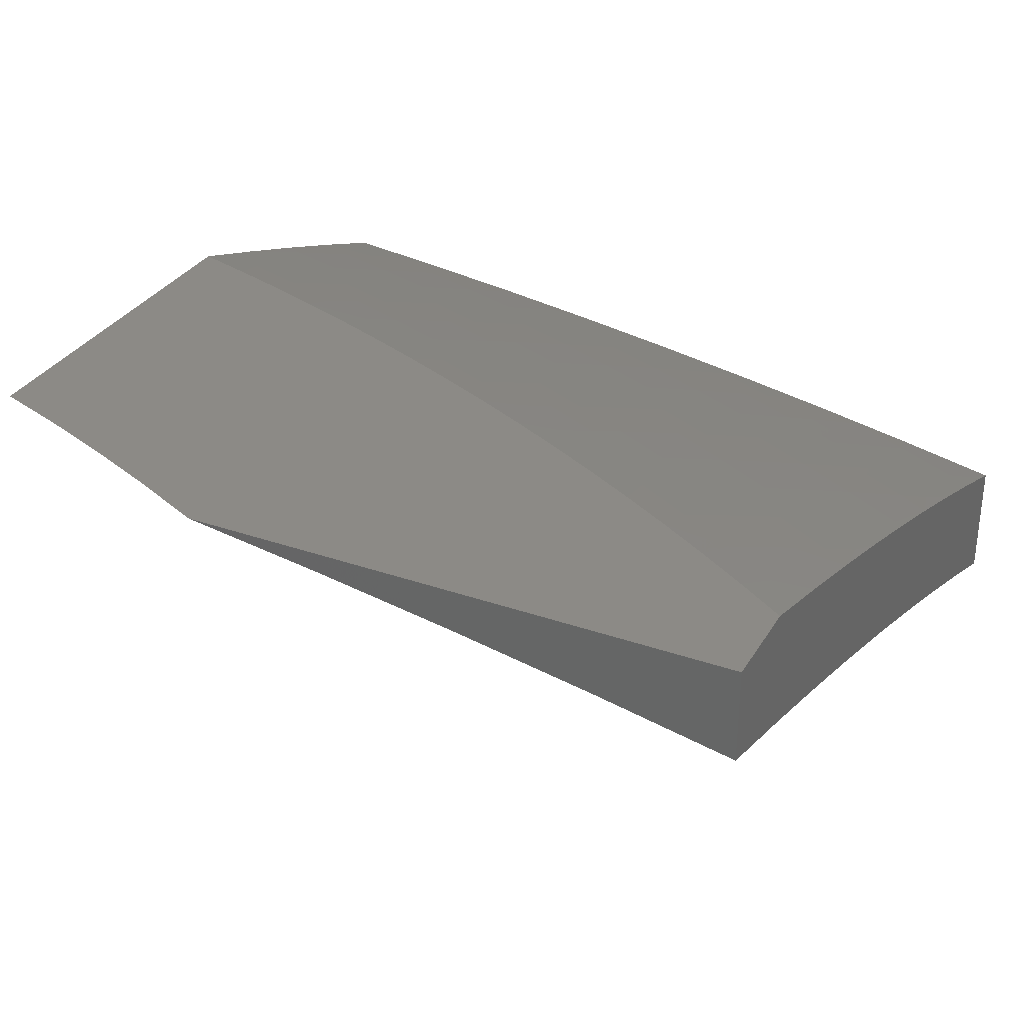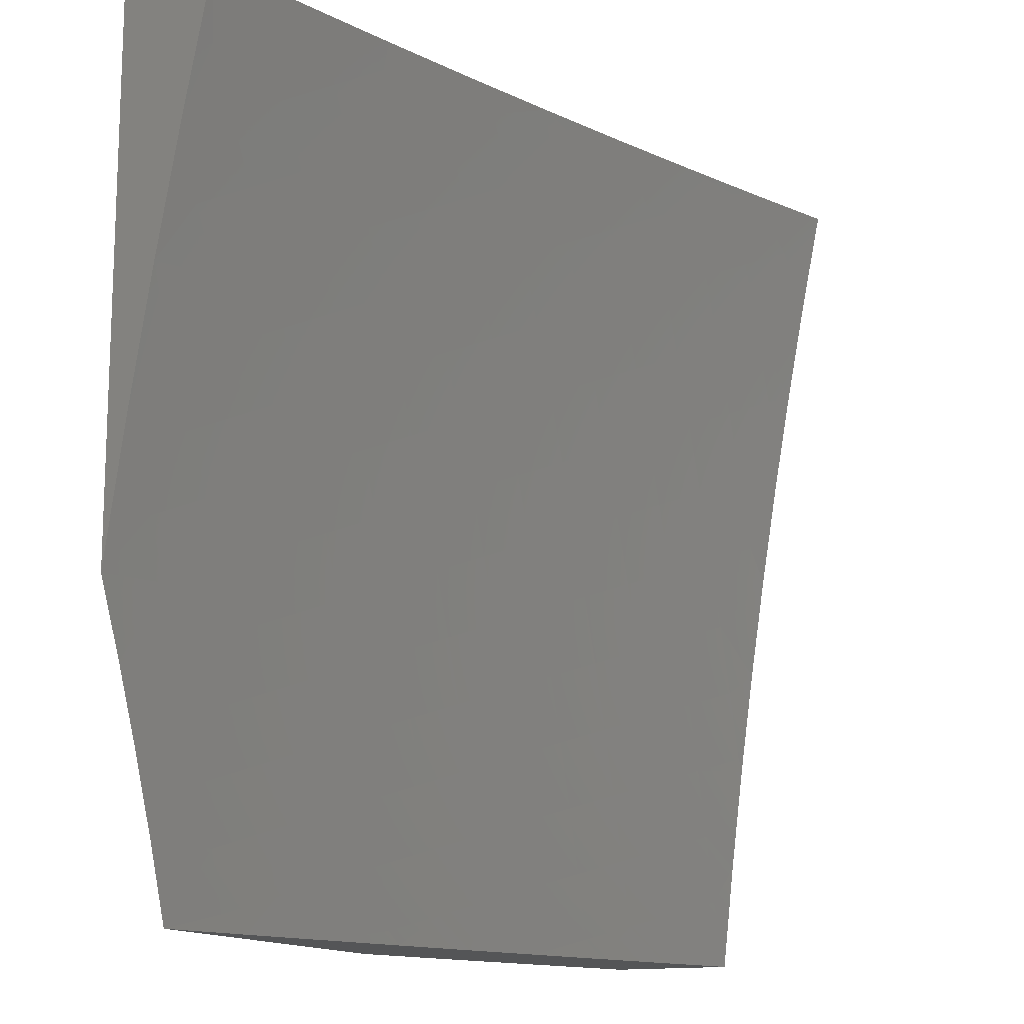
<metadata>
{"format":"stl","ext":"stl","renderer":"f3d","projection":"perspective","resolution":1024,"background":"white","views":[{"elev":31.9,"azim":116.2,"up":"+Z"},{"elev":-13.9,"azim":114.7,"up":"+Y"}]}
</metadata>
<code>
# stl→obj: 376 verts, 748 faces
v -3.684 1 10.96
v -3.578 1 11
v -3.612 1.056 10.98
v -3.558 1.066 11
v -3.59 1.127 10.98
v -3.537 1.132 11
v -3.565 1.199 10.98
v -3.514 1.198 11
v -3.54 1.27 10.98
v -3.491 1.263 11
v -3.512 1.34 10.98
v -3.465 1.327 11
v -3.483 1.411 10.98
v -3.439 1.391 11
v -3.411 1.455 11
v -3.452 1.481 10.98
v -3.383 1.518 11
v -3.42 1.551 10.98
v -3.352 1.581 11
v -3.386 1.621 10.98
v -3.321 1.643 11
v -3.351 1.69 10.98
v -3.289 1.704 11
v -3.314 1.758 10.98
v -3.255 1.764 11
v -3.275 1.826 10.98
v -3.22 1.824 11
v -3.235 1.893 10.98
v -3.184 1.884 11
v -3.193 1.96 10.98
v -3.147 1.942 11
v -3.109 2 11
v -3.222 2 10.97
v -3.234 1.985 10.96
v -3.276 1.918 10.96
v -3.317 1.85 10.96
v -3.356 1.781 10.96
v -3.394 1.711 10.96
v -3.43 1.642 10.96
v -3.464 1.571 10.96
v -3.497 1.5 10.96
v -3.528 1.429 10.96
v -3.557 1.358 10.96
v -3.585 1.286 10.96
v -3.611 1.214 10.96
v -3.636 1.142 10.96
v -3.659 1.07 10.96
v -3.705 1.083 10.95
v -3.727 1.01 10.95
v -3.751 1.097 10.93
v -3.773 1.023 10.93
v -3.798 1.11 10.91
v -3.82 1.035 10.91
v -3.844 1.124 10.89
v -3.866 1.048 10.89
v -3.89 1.137 10.87
v -3.913 1.06 10.87
v -3.936 1.151 10.85
v -3.959 1.073 10.85
v -4 1.126 10.83
v -4 1 10.84
v -3.335 2 10.93
v -3.318 1.942 10.95
v -3.447 2 10.89
v -3.401 1.991 10.91
v -3.359 1.966 10.93
v -3.359 1.873 10.95
v -3.558 2 10.85
v -3.527 1.967 10.87
v -3.485 1.943 10.89
v -3.443 1.92 10.91
v -3.484 1.848 10.91
v -3.441 1.826 10.93
v -3.48 1.755 10.93
v -3.437 1.733 10.95
v -3.473 1.662 10.95
v -3.569 1.99 10.85
v -3.669 2 10.82
v -3.653 1.938 10.83
v -3.696 1.961 10.81
v -3.694 1.863 10.83
v -3.737 1.885 10.81
v -3.733 1.787 10.83
v -3.777 1.808 10.81
v -3.771 1.71 10.83
v -3.814 1.73 10.81
v -3.806 1.633 10.83
v -3.85 1.652 10.81
v -3.84 1.556 10.83
v -3.885 1.574 10.81
v -3.872 1.478 10.83
v -3.917 1.495 10.81
v -3.902 1.4 10.83
v -3.948 1.416 10.81
v -3.931 1.321 10.83
v -3.976 1.337 10.81
v -3.957 1.243 10.83
v -4 1.251 10.82
v -3.982 1.164 10.83
v -3.738 1.983 10.79
v -3.78 2 10.77
v -3.78 1.906 10.79
v -3.823 1.928 10.77
v -3.82 1.828 10.79
v -3.863 1.849 10.77
v -3.858 1.75 10.79
v -3.902 1.77 10.77
v -3.894 1.671 10.79
v -3.938 1.69 10.77
v -3.929 1.592 10.79
v -3.973 1.61 10.77
v -3.962 1.512 10.79
v -4 1.502 10.78
v -3.993 1.432 10.79
v -4 1.377 10.8
v -3.865 1.949 10.75
v -3.89 2 10.73
v -3.908 1.971 10.73
v -3.95 1.992 10.71
v -3.949 1.89 10.73
v -3.992 1.911 10.71
v -4 1.876 10.71
v -4 2 10.69
v -3.989 1.809 10.73
v -4 1.752 10.74
v -3.945 1.789 10.75
v -3.982 1.709 10.75
v -4 1.627 10.76
v -3.895 1 10.89
v -3.79 1 10.92
v -3.682 1.156 10.95
v -3.657 1.229 10.95
v -3.63 1.302 10.95
v -3.602 1.375 10.95
v -3.573 1.447 10.95
v -3.541 1.519 10.95
v -3.508 1.591 10.95
v -3.728 1.171 10.93
v -3.703 1.245 10.93
v -3.676 1.319 10.93
v -3.647 1.392 10.93
v -3.617 1.465 10.93
v -3.585 1.538 10.93
v -3.552 1.611 10.93
v -3.517 1.683 10.93
v -3.774 1.185 10.91
v -3.748 1.26 10.91
v -3.721 1.335 10.91
v -3.692 1.409 10.91
v -3.662 1.483 10.91
v -3.63 1.557 10.91
v -3.596 1.631 10.91
v -3.56 1.704 10.91
v -3.523 1.776 10.91
v -3.82 1.2 10.89
v -3.794 1.275 10.89
v -3.767 1.351 10.89
v -3.737 1.426 10.89
v -3.706 1.502 10.89
v -3.674 1.576 10.89
v -3.64 1.651 10.89
v -3.603 1.725 10.89
v -3.566 1.798 10.89
v -3.526 1.871 10.89
v -3.866 1.214 10.87
v -3.84 1.291 10.87
v -3.812 1.367 10.87
v -3.782 1.444 10.87
v -3.751 1.52 10.87
v -3.718 1.595 10.87
v -3.683 1.671 10.87
v -3.647 1.745 10.87
v -3.609 1.82 10.87
v -3.569 1.894 10.87
v -3.912 1.228 10.85
v -3.885 1.306 10.85
v -3.857 1.384 10.85
v -3.827 1.461 10.85
v -3.796 1.538 10.85
v -3.762 1.614 10.85
v -3.727 1.69 10.85
v -3.69 1.766 10.85
v -3.651 1.841 10.85
v -3.611 1.916 10.85
v -3.906 1.869 10.75
v -3.399 1.803 10.95
v -3.401 1.896 10.93
v -3.039 1.262 11
v -3.081 1.351 10.98
v -3 1.348 11
v -3.05 1.416 10.98
v -3.017 1.482 10.98
v -3.118 1.448 10.95
v -3.084 1.514 10.95
v -3.185 1.479 10.93
v -3.151 1.547 10.93
v -3.253 1.511 10.9
v -3.218 1.58 10.9
v -3.32 1.542 10.87
v -3.285 1.613 10.87
v -3.388 1.573 10.85
v -3.352 1.646 10.85
v -3.455 1.605 10.82
v -3.418 1.678 10.82
v -3.523 1.636 10.79
v -3.485 1.711 10.79
v -3.59 1.667 10.76
v -3.552 1.744 10.76
v -3.657 1.698 10.73
v -3.618 1.776 10.73
v -3.724 1.73 10.7
v -3.684 1.809 10.7
v -3.791 1.761 10.67
v -3.751 1.842 10.67
v -3.858 1.792 10.64
v -3.817 1.874 10.64
v -3.925 1.823 10.61
v -3.883 1.907 10.61
v -3.992 1.854 10.57
v -3.949 1.939 10.57
v -4 1.876 10.57
v -4 2 10.54
v -3.075 1.176 11
v -3.138 1.219 10.98
v -3.11 1.285 10.98
v -3.179 1.314 10.95
v -3.149 1.381 10.95
v -3.248 1.342 10.93
v -3.218 1.411 10.93
v -3.317 1.371 10.9
v -3.286 1.441 10.9
v -3.386 1.399 10.87
v -3.354 1.471 10.87
v -3.455 1.428 10.85
v -3.422 1.501 10.85
v -3.524 1.456 10.82
v -3.49 1.531 10.82
v -3.592 1.484 10.79
v -3.558 1.56 10.79
v -3.661 1.513 10.76
v -3.626 1.59 10.76
v -3.729 1.541 10.73
v -3.694 1.62 10.73
v -3.798 1.569 10.7
v -3.762 1.65 10.7
v -3.866 1.597 10.67
v -3.83 1.679 10.67
v -3.934 1.626 10.64
v -3.897 1.709 10.64
v -3.965 1.739 10.61
v -3.164 1.152 10.98
v -3.108 1.088 11
v -3.189 1.086 10.98
v -3.139 1 11
v -3.212 1.019 10.98
v -3.248 1 10.97
v -3.283 1.042 10.95
v -3.357 1 10.93
v -3.354 1.064 10.93
v -3.448 1.015 10.9
v -3.425 1.087 10.9
v -3.52 1.036 10.87
v -3.496 1.109 10.87
v -3.591 1.057 10.85
v -3.568 1.132 10.85
v -3.663 1.078 10.82
v -3.639 1.154 10.82
v -3.734 1.099 10.79
v -3.709 1.177 10.79
v -3.806 1.12 10.76
v -3.78 1.199 10.76
v -3.877 1.141 10.73
v -3.851 1.222 10.73
v -3.948 1.162 10.7
v -3.922 1.244 10.7
v -4 1.251 10.67
v -3.992 1.267 10.67
v -4 1.377 10.65
v -3.964 1.35 10.67
v -3.933 1.433 10.67
v -3.864 1.407 10.7
v -3.832 1.488 10.7
v -3.763 1.462 10.73
v -3.465 1 10.9
v -3.573 1 10.86
v -3.68 1 10.82
v -3.685 1.002 10.82
v -3.787 1 10.78
v -3.757 1.022 10.79
v -3.829 1.042 10.76
v -3.894 1 10.74
v -3.901 1.061 10.73
v -4 1 10.7
v -3.972 1.081 10.7
v -4 1.126 10.68
v -4 1.502 10.63
v -3.901 1.515 10.67
v -3.969 1.542 10.64
v -4 1.627 10.61
v -4 1.752 10.59
v -3.877 2 10.59
v -3.839 1.99 10.61
v -3.753 2 10.64
v -3.774 1.956 10.64
v -3.708 1.922 10.67
v -3.629 2 10.68
v -3.599 1.966 10.7
v -3.643 1.888 10.7
v -3.534 1.931 10.73
v -3.577 1.854 10.73
v -3.47 1.895 10.76
v -3.511 1.82 10.76
v -3.404 1.86 10.79
v -3.446 1.786 10.79
v -3.339 1.824 10.82
v -3.38 1.752 10.82
v -3.274 1.789 10.85
v -3.314 1.717 10.85
v -3.209 1.753 10.87
v -3.248 1.683 10.87
v -3.144 1.717 10.9
v -3.182 1.649 10.9
v -3.078 1.682 10.93
v -3.116 1.615 10.93
v -3.013 1.646 10.95
v -3.05 1.58 10.95
v -3 1.512 10.98
v -3.504 2 10.73
v -3.426 1.97 10.76
v -3.379 2 10.77
v -3.362 1.933 10.79
v -3.253 2 10.81
v -3.253 1.967 10.82
v -3.145 1.998 10.85
v -3.19 1.929 10.85
v -3.083 1.958 10.87
v -3.126 1.89 10.87
v -3.02 1.918 10.9
v -3.063 1.852 10.9
v -3 1.838 10.92
v -3.04 1.748 10.93
v -3 1.675 10.95
v -3.127 2 10.85
v -3 2 10.89
v -3.208 1.246 10.95
v -3.234 1.178 10.95
v -3.259 1.11 10.95
v -3.277 1.273 10.93
v -3.305 1.204 10.93
v -3.33 1.134 10.93
v -3.347 1.3 10.9
v -3.375 1.229 10.9
v -3.401 1.158 10.9
v -3.416 1.327 10.87
v -3.445 1.255 10.87
v -3.471 1.182 10.87
v -3.486 1.354 10.85
v -3.515 1.28 10.85
v -3.542 1.206 10.85
v -3.555 1.381 10.82
v -3.585 1.306 10.82
v -3.612 1.23 10.82
v -3.624 1.408 10.79
v -3.654 1.331 10.79
v -3.683 1.254 10.79
v -3.693 1.435 10.76
v -3.724 1.356 10.76
v -3.753 1.278 10.76
v -3.794 1.382 10.73
v -3.894 1.326 10.7
v -3.823 1.302 10.73
v -3.297 1.896 10.82
v -3.233 1.859 10.85
v -3.169 1.822 10.87
v -3.104 1.785 10.9
v -3 2 11
f 1 2 3
f 3 2 4
f 3 4 5
f 5 4 6
f 5 6 7
f 7 6 8
f 7 8 9
f 9 8 10
f 9 10 11
f 11 10 12
f 11 12 13
f 13 12 14
f 13 14 15
f 13 15 16
f 16 15 17
f 16 17 18
f 18 17 19
f 18 19 20
f 20 19 21
f 20 21 22
f 22 21 23
f 22 23 24
f 24 23 25
f 24 25 26
f 26 25 27
f 26 27 28
f 28 27 29
f 28 29 30
f 30 29 31
f 30 31 32
f 32 33 30
f 30 33 34
f 30 34 28
f 28 34 35
f 28 35 26
f 26 35 36
f 26 36 24
f 24 36 37
f 24 37 22
f 22 37 38
f 22 38 20
f 20 38 39
f 20 39 18
f 18 39 40
f 18 40 16
f 16 40 41
f 16 41 13
f 13 41 42
f 13 42 11
f 11 42 43
f 11 43 9
f 9 43 44
f 9 44 7
f 7 44 45
f 7 45 5
f 5 45 46
f 5 46 3
f 3 46 47
f 3 47 1
f 1 47 48
f 1 48 49
f 49 48 50
f 49 50 51
f 51 50 52
f 51 52 53
f 53 52 54
f 53 54 55
f 55 54 56
f 55 56 57
f 57 56 58
f 57 58 59
f 59 58 60
f 59 60 61
f 33 62 34
f 34 62 63
f 34 63 35
f 35 63 36
f 64 65 62
f 62 65 66
f 62 66 63
f 63 66 67
f 63 67 36
f 36 67 37
f 68 69 64
f 64 69 70
f 64 70 71
f 71 70 72
f 71 72 73
f 73 72 74
f 73 74 75
f 75 74 76
f 75 76 39
f 39 76 40
f 69 68 77
f 77 68 78
f 77 78 79
f 79 78 80
f 79 80 81
f 81 80 82
f 81 82 83
f 83 82 84
f 83 84 85
f 85 84 86
f 85 86 87
f 87 86 88
f 87 88 89
f 89 88 90
f 89 90 91
f 91 90 92
f 91 92 93
f 93 92 94
f 93 94 95
f 95 94 96
f 95 96 97
f 97 96 98
f 97 98 99
f 99 98 60
f 99 60 58
f 80 78 100
f 100 78 101
f 100 101 102
f 102 101 103
f 102 103 104
f 104 103 105
f 104 105 106
f 106 105 107
f 106 107 108
f 108 107 109
f 108 109 110
f 110 109 111
f 110 111 112
f 112 111 113
f 112 113 114
f 114 113 115
f 114 115 94
f 94 115 96
f 103 101 116
f 116 101 117
f 116 117 118
f 118 117 119
f 118 119 120
f 120 119 121
f 120 121 122
f 122 121 123
f 123 121 119
f 123 119 117
f 120 122 124
f 124 122 125
f 124 125 126
f 126 125 127
f 126 127 109
f 109 127 128
f 109 128 111
f 111 128 113
f 125 128 127
f 115 98 96
f 61 129 59
f 59 129 57
f 130 53 129
f 129 53 55
f 129 55 57
f 1 49 130
f 130 49 51
f 130 51 53
f 48 47 131
f 131 47 46
f 131 46 132
f 132 46 45
f 132 45 133
f 133 45 44
f 133 44 134
f 134 44 43
f 134 43 135
f 135 43 42
f 135 42 136
f 136 42 41
f 136 41 137
f 137 41 40
f 137 40 76
f 50 48 138
f 138 48 131
f 138 131 139
f 139 131 132
f 139 132 140
f 140 132 133
f 140 133 141
f 141 133 134
f 141 134 142
f 142 134 135
f 142 135 143
f 143 135 136
f 143 136 144
f 144 136 137
f 144 137 145
f 145 137 76
f 145 76 74
f 52 50 146
f 146 50 138
f 146 138 147
f 147 138 139
f 147 139 148
f 148 139 140
f 148 140 149
f 149 140 141
f 149 141 150
f 150 141 142
f 150 142 151
f 151 142 143
f 151 143 152
f 152 143 144
f 152 144 153
f 153 144 145
f 153 145 154
f 154 145 74
f 154 74 72
f 54 52 155
f 155 52 146
f 155 146 156
f 156 146 147
f 156 147 157
f 157 147 148
f 157 148 158
f 158 148 149
f 158 149 159
f 159 149 150
f 159 150 160
f 160 150 151
f 160 151 161
f 161 151 152
f 161 152 162
f 162 152 153
f 162 153 163
f 163 153 154
f 163 154 164
f 164 154 72
f 164 72 70
f 56 54 165
f 165 54 155
f 165 155 166
f 166 155 156
f 166 156 167
f 167 156 157
f 167 157 168
f 168 157 158
f 168 158 169
f 169 158 159
f 169 159 170
f 170 159 160
f 170 160 171
f 171 160 161
f 171 161 172
f 172 161 162
f 172 162 173
f 173 162 163
f 173 163 174
f 174 163 164
f 174 164 69
f 69 164 70
f 97 99 58
f 58 56 175
f 175 56 165
f 175 165 176
f 176 165 166
f 176 166 177
f 177 166 167
f 177 167 178
f 178 167 168
f 178 168 179
f 179 168 169
f 179 169 180
f 180 169 170
f 180 170 181
f 181 170 171
f 181 171 182
f 182 171 172
f 182 172 183
f 183 172 173
f 183 173 184
f 184 173 174
f 184 174 77
f 77 174 69
f 95 97 175
f 175 97 58
f 95 175 176
f 93 95 176
f 93 176 177
f 91 93 177
f 91 177 178
f 112 114 94
f 112 94 92
f 89 91 178
f 89 178 179
f 110 112 92
f 110 92 90
f 87 89 179
f 87 179 180
f 108 110 90
f 108 90 88
f 85 87 180
f 85 180 181
f 106 108 88
f 106 88 86
f 126 109 107
f 83 85 181
f 83 181 182
f 104 106 86
f 104 86 84
f 120 124 126
f 126 107 185
f 185 107 105
f 185 105 116
f 116 105 103
f 75 39 38
f 81 83 182
f 81 182 183
f 102 104 84
f 102 84 82
f 118 120 185
f 185 120 126
f 118 185 116
f 75 38 186
f 186 38 37
f 186 37 67
f 79 81 183
f 79 183 184
f 100 102 82
f 100 82 80
f 75 186 73
f 73 186 187
f 73 187 71
f 71 187 65
f 71 65 64
f 187 186 67
f 77 79 184
f 65 187 66
f 66 187 67
f 188 189 190
f 190 189 191
f 190 191 192
f 192 191 193
f 192 193 194
f 194 193 195
f 194 195 196
f 196 195 197
f 196 197 198
f 198 197 199
f 198 199 200
f 200 199 201
f 200 201 202
f 202 201 203
f 202 203 204
f 204 203 205
f 204 205 206
f 206 205 207
f 206 207 208
f 208 207 209
f 208 209 210
f 210 209 211
f 210 211 212
f 212 211 213
f 212 213 214
f 214 213 215
f 214 215 216
f 216 215 217
f 216 217 218
f 218 217 219
f 218 219 220
f 220 219 221
f 220 221 222
f 223 224 188
f 188 224 225
f 188 225 189
f 189 225 226
f 189 226 227
f 227 226 228
f 227 228 229
f 229 228 230
f 229 230 231
f 231 230 232
f 231 232 233
f 233 232 234
f 233 234 235
f 235 234 236
f 235 236 237
f 237 236 238
f 237 238 239
f 239 238 240
f 239 240 241
f 241 240 242
f 241 242 243
f 243 242 244
f 243 244 245
f 245 244 246
f 245 246 247
f 247 246 248
f 247 248 249
f 249 248 250
f 249 250 215
f 215 250 217
f 224 223 251
f 251 223 252
f 251 252 253
f 253 252 254
f 253 254 255
f 255 254 256
f 255 256 257
f 257 256 258
f 257 258 259
f 259 258 260
f 259 260 261
f 261 260 262
f 261 262 263
f 263 262 264
f 263 264 265
f 265 264 266
f 265 266 267
f 267 266 268
f 267 268 269
f 269 268 270
f 269 270 271
f 271 270 272
f 271 272 273
f 273 272 274
f 273 274 275
f 275 274 276
f 275 276 277
f 277 276 278
f 277 278 279
f 279 278 280
f 279 280 281
f 281 280 282
f 281 282 283
f 283 282 242
f 283 242 240
f 258 284 260
f 260 284 262
f 284 285 262
f 262 285 264
f 285 286 264
f 264 286 266
f 266 286 287
f 287 286 288
f 287 288 289
f 289 288 290
f 289 290 268
f 268 290 270
f 288 291 290
f 290 291 292
f 290 292 270
f 270 292 272
f 291 293 292
f 292 293 294
f 292 294 272
f 272 294 274
f 293 295 294
f 294 295 274
f 295 276 274
f 278 296 280
f 280 296 297
f 280 297 282
f 282 297 244
f 282 244 242
f 297 296 298
f 298 296 299
f 298 299 248
f 248 299 250
f 299 300 250
f 250 300 217
f 217 300 219
f 219 300 221
f 222 301 220
f 220 301 218
f 218 301 302
f 302 301 303
f 302 303 304
f 304 303 305
f 304 305 216
f 216 305 214
f 303 306 305
f 305 306 307
f 305 307 308
f 308 307 309
f 308 309 310
f 310 309 311
f 310 311 312
f 312 311 313
f 312 313 314
f 314 313 315
f 314 315 316
f 316 315 317
f 316 317 318
f 318 317 319
f 318 319 320
f 320 319 321
f 320 321 322
f 322 321 323
f 322 323 324
f 324 323 325
f 324 325 326
f 326 325 327
f 326 327 194
f 194 327 192
f 306 328 307
f 307 328 309
f 309 328 329
f 329 328 330
f 329 330 331
f 331 330 332
f 331 332 333
f 333 332 334
f 333 334 335
f 335 334 336
f 335 336 337
f 337 336 338
f 337 338 339
f 339 338 340
f 339 340 341
f 341 340 342
f 341 342 323
f 323 342 325
f 332 343 334
f 334 343 336
f 343 344 336
f 336 344 338
f 344 340 338
f 342 327 325
f 327 190 192
f 193 191 227
f 227 191 189
f 195 193 229
f 229 193 227
f 197 195 231
f 231 195 229
f 199 197 233
f 233 197 231
f 201 199 235
f 235 199 233
f 203 201 237
f 237 201 235
f 205 203 239
f 239 203 237
f 207 205 241
f 241 205 239
f 209 207 243
f 243 207 241
f 211 209 245
f 245 209 243
f 213 211 247
f 247 211 245
f 215 213 249
f 249 213 247
f 226 225 345
f 345 225 224
f 345 224 346
f 346 224 251
f 346 251 347
f 347 251 253
f 347 253 257
f 257 253 255
f 228 226 348
f 348 226 345
f 348 345 349
f 349 345 346
f 349 346 350
f 350 346 347
f 350 347 259
f 259 347 257
f 230 228 351
f 351 228 348
f 351 348 352
f 352 348 349
f 352 349 353
f 353 349 350
f 353 350 261
f 261 350 259
f 232 230 354
f 354 230 351
f 354 351 355
f 355 351 352
f 355 352 356
f 356 352 353
f 356 353 263
f 263 353 261
f 234 232 357
f 357 232 354
f 357 354 358
f 358 354 355
f 358 355 359
f 359 355 356
f 359 356 265
f 265 356 263
f 236 234 360
f 360 234 357
f 360 357 361
f 361 357 358
f 361 358 362
f 362 358 359
f 362 359 267
f 267 359 265
f 238 236 363
f 363 236 360
f 363 360 364
f 364 360 361
f 364 361 365
f 365 361 362
f 365 362 269
f 269 362 267
f 240 238 366
f 366 238 363
f 366 363 367
f 367 363 364
f 367 364 368
f 368 364 365
f 368 365 271
f 271 365 269
f 298 248 246
f 298 246 297
f 297 246 244
f 367 369 366
f 366 369 283
f 366 283 240
f 283 369 281
f 281 369 370
f 281 370 279
f 279 370 277
f 369 367 371
f 371 367 368
f 371 368 273
f 273 368 271
f 369 371 370
f 370 371 275
f 370 275 277
f 275 371 273
f 289 268 266
f 287 289 266
f 304 216 218
f 302 304 218
f 305 308 214
f 214 308 212
f 308 310 212
f 212 310 210
f 310 312 210
f 210 312 208
f 312 314 208
f 208 314 206
f 314 316 206
f 206 316 204
f 316 318 204
f 204 318 202
f 318 320 202
f 202 320 200
f 320 322 200
f 200 322 198
f 326 194 196
f 322 324 198
f 198 324 196
f 324 326 196
f 309 329 311
f 311 329 331
f 311 331 313
f 313 331 372
f 313 372 315
f 315 372 373
f 315 373 317
f 317 373 374
f 317 374 319
f 319 374 375
f 319 375 321
f 321 375 341
f 321 341 323
f 331 333 372
f 372 333 335
f 372 335 373
f 373 335 337
f 373 337 374
f 374 337 339
f 374 339 375
f 375 339 341
f 117 303 123
f 123 303 301
f 123 301 222
f 303 117 306
f 306 117 101
f 306 101 78
f 306 78 328
f 328 78 68
f 328 68 330
f 330 68 64
f 330 64 332
f 332 64 62
f 332 62 343
f 343 62 33
f 343 33 344
f 344 33 32
f 344 32 376
f 32 31 376
f 376 31 190
f 190 31 29
f 190 29 27
f 27 25 190
f 190 25 23
f 190 23 188
f 188 23 21
f 188 21 19
f 188 19 223
f 223 19 17
f 223 17 252
f 252 17 15
f 252 15 14
f 252 14 254
f 254 14 12
f 254 12 10
f 10 8 254
f 254 8 6
f 254 6 4
f 4 2 254
f 1 284 2
f 2 284 258
f 2 258 256
f 284 1 285
f 285 1 130
f 285 130 286
f 286 130 129
f 286 129 288
f 288 129 61
f 288 61 291
f 291 61 293
f 256 254 2
f 61 60 293
f 293 60 98
f 293 98 295
f 295 98 115
f 295 115 276
f 276 115 113
f 276 113 278
f 278 113 128
f 278 128 296
f 296 128 125
f 296 125 299
f 299 125 122
f 299 122 300
f 300 122 123
f 300 123 221
f 221 123 222
f 190 327 376
f 376 327 342
f 376 342 340
f 340 344 376

</code>
